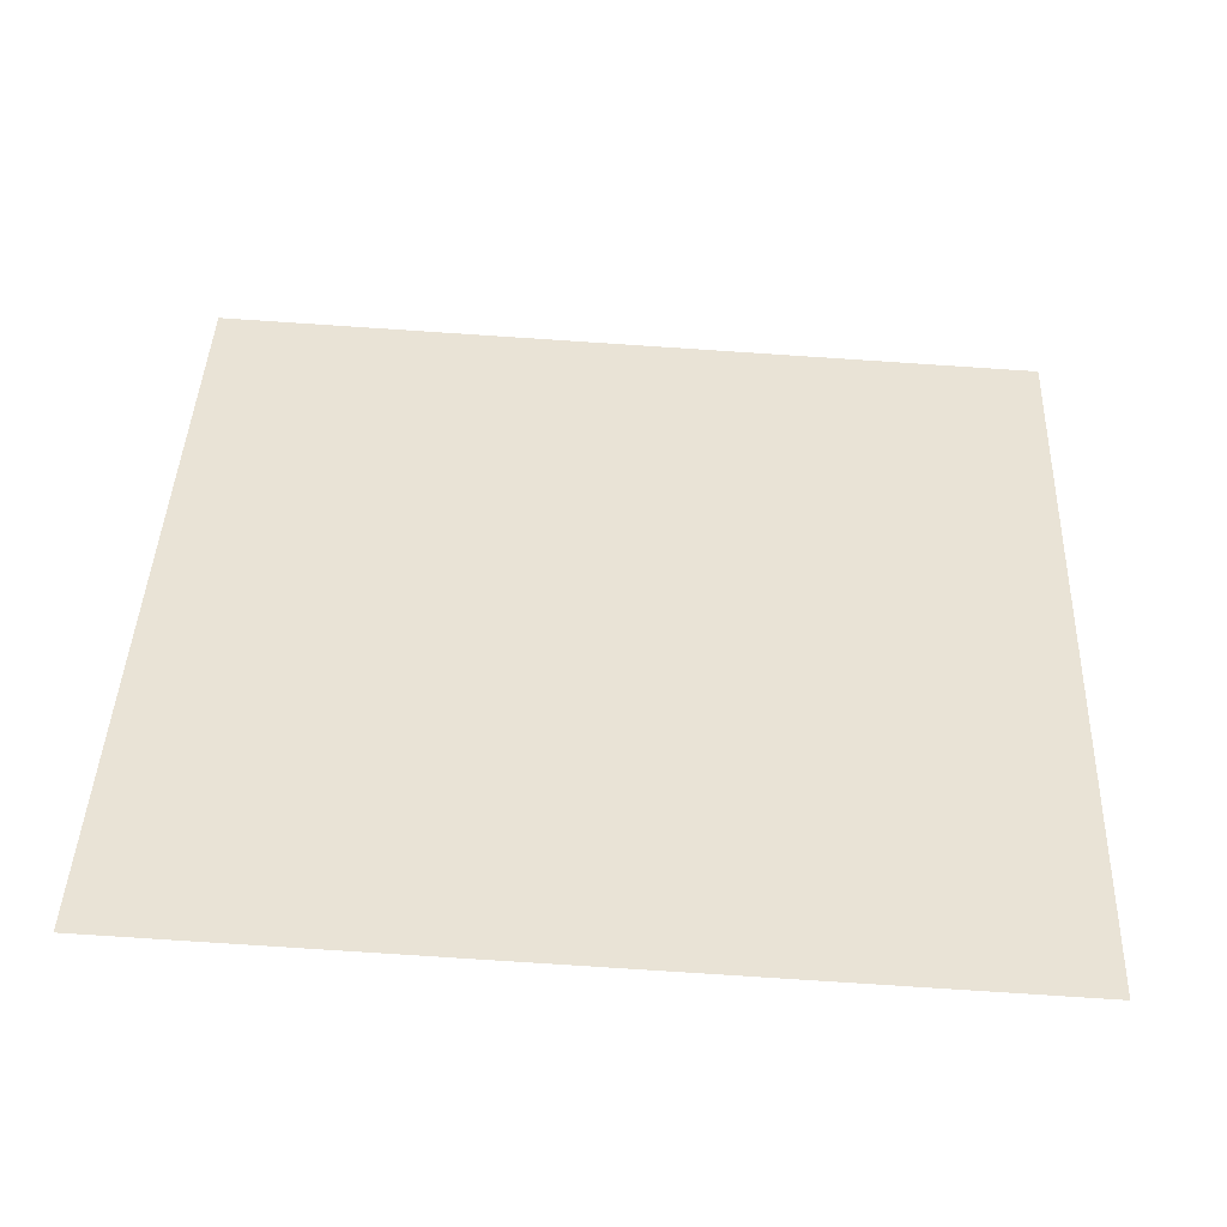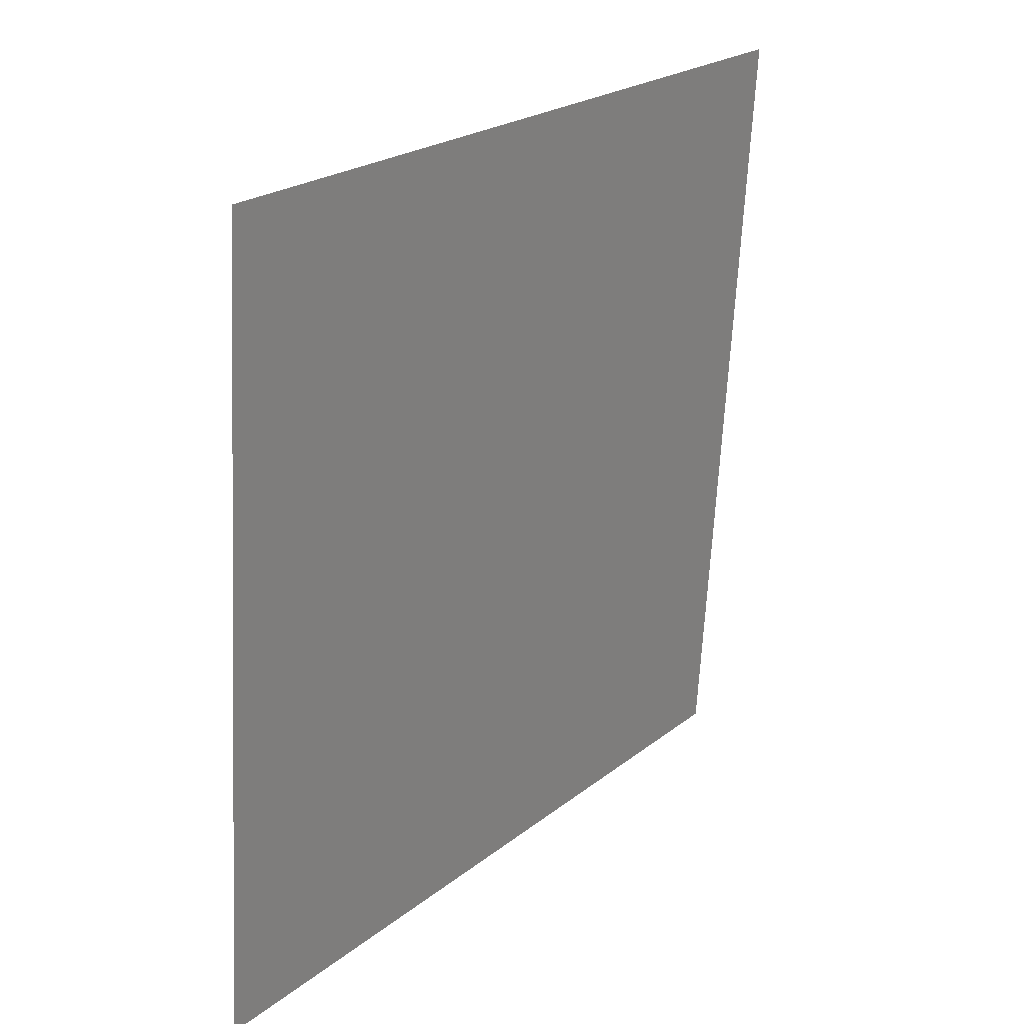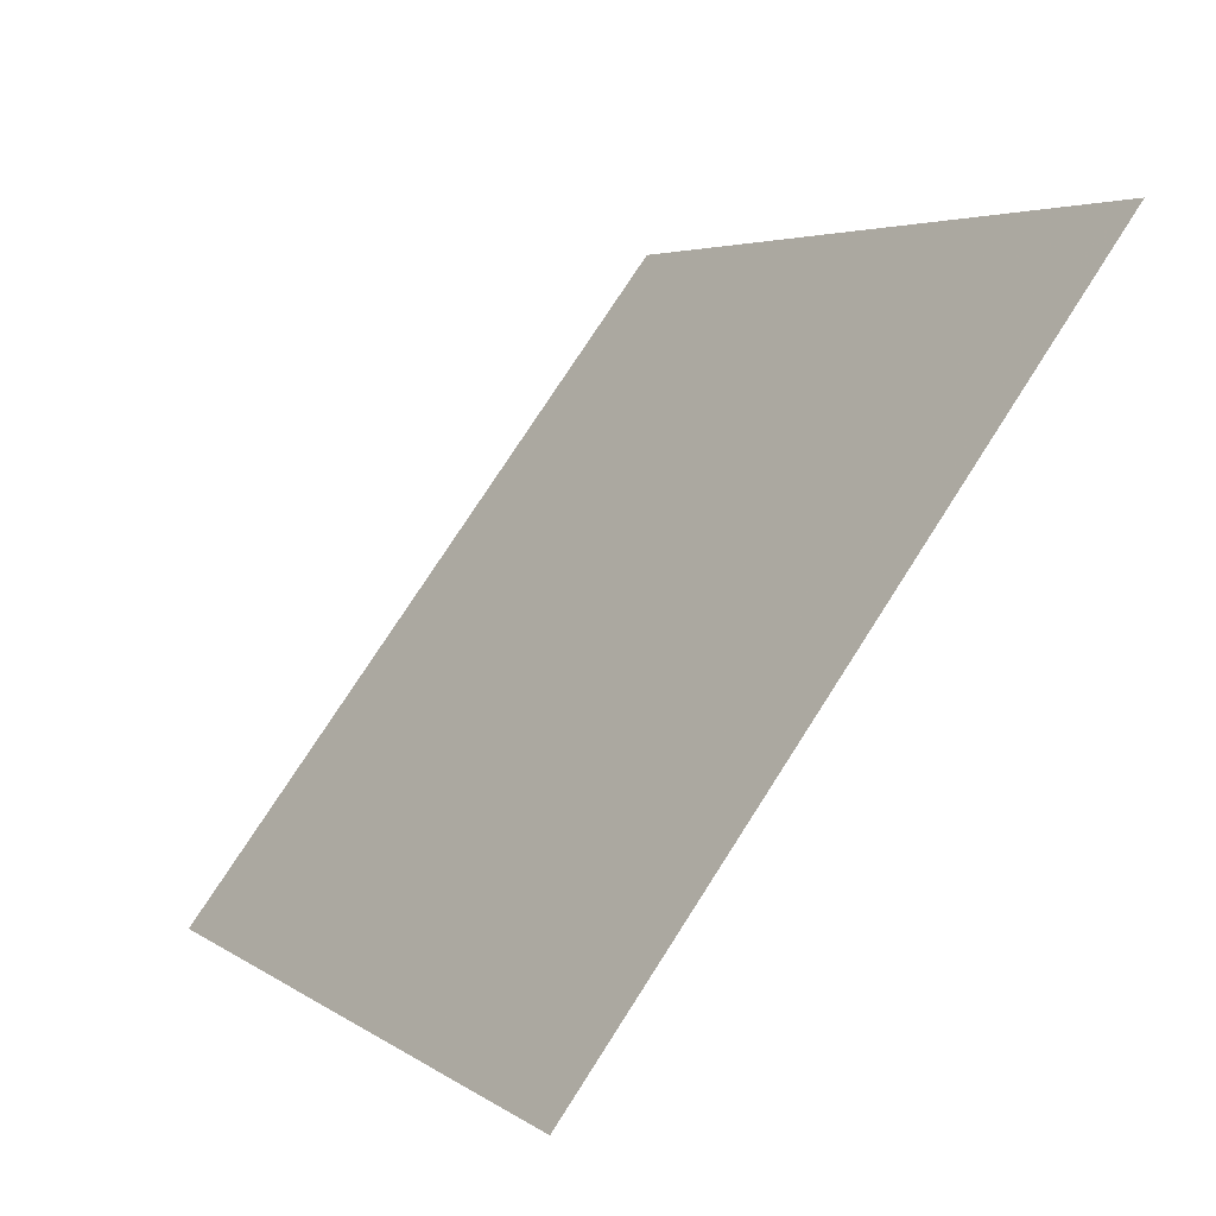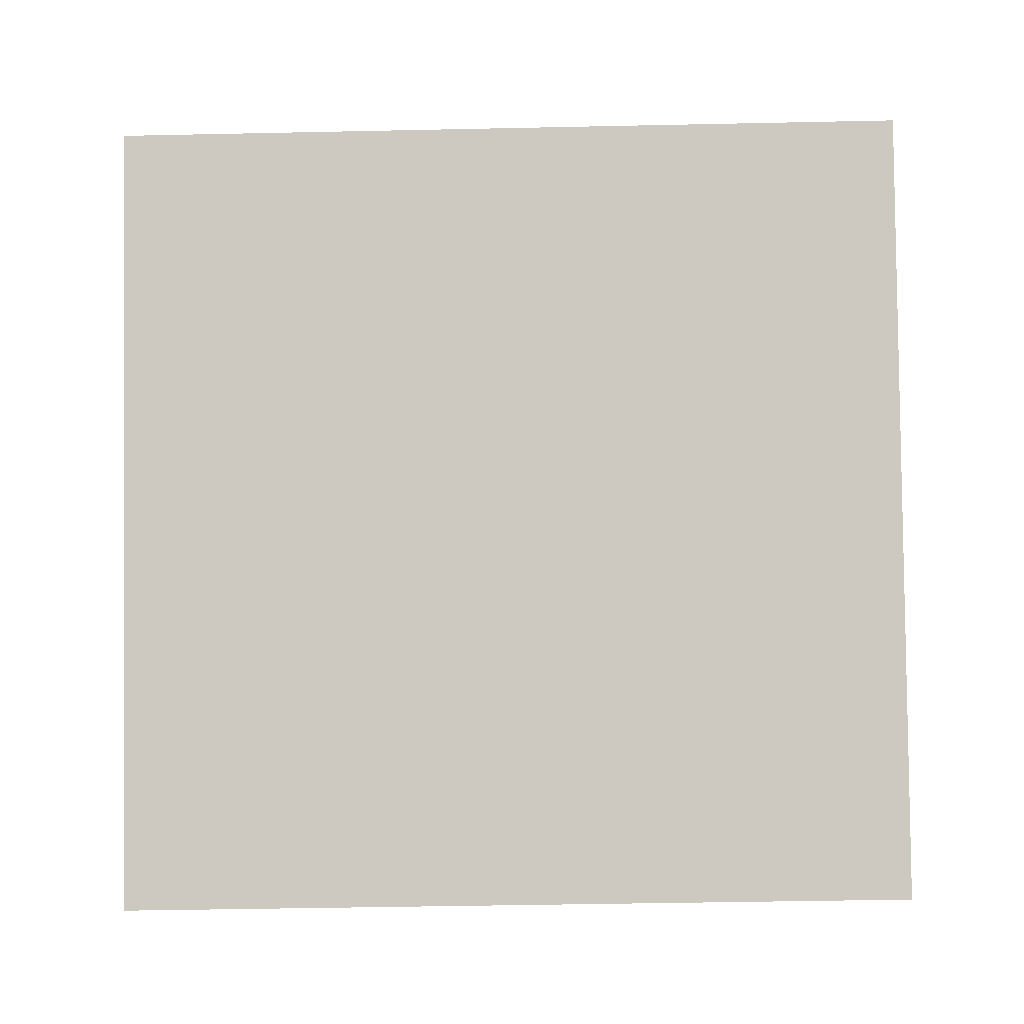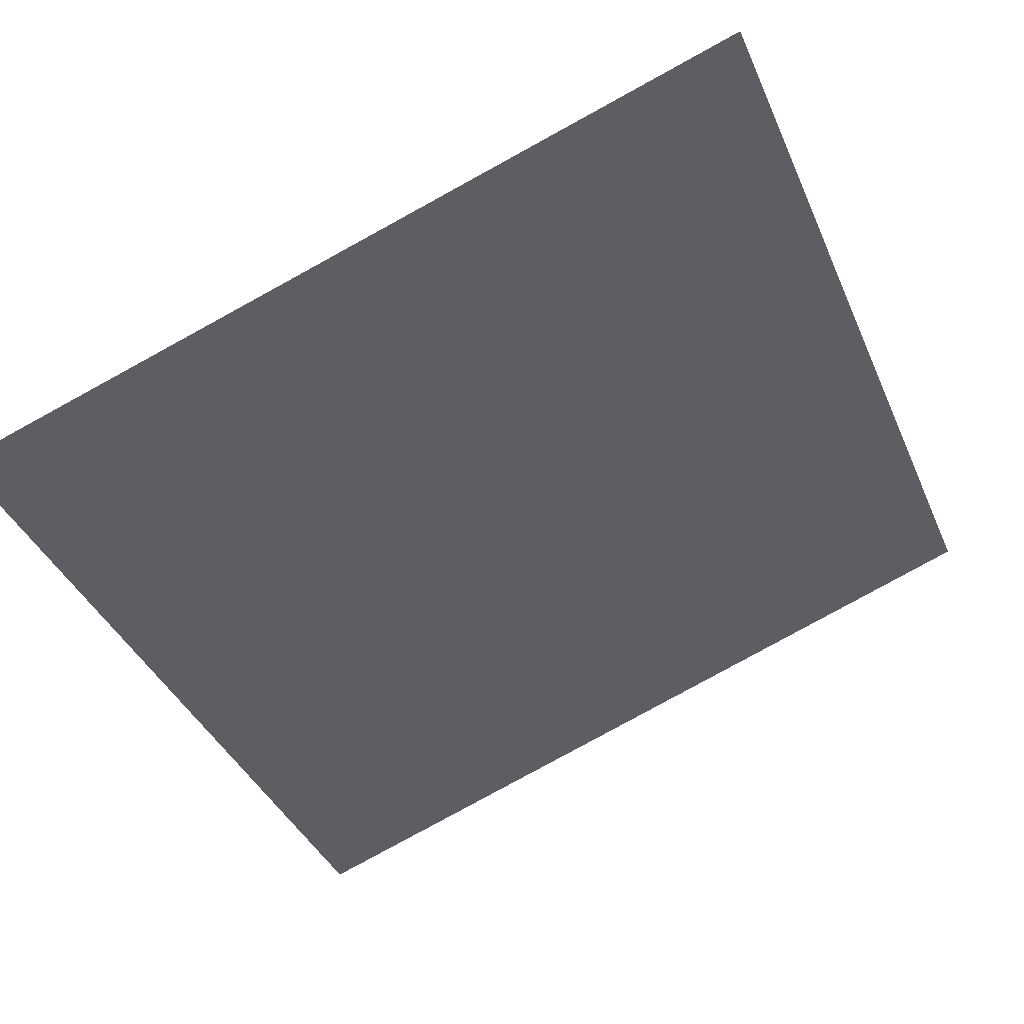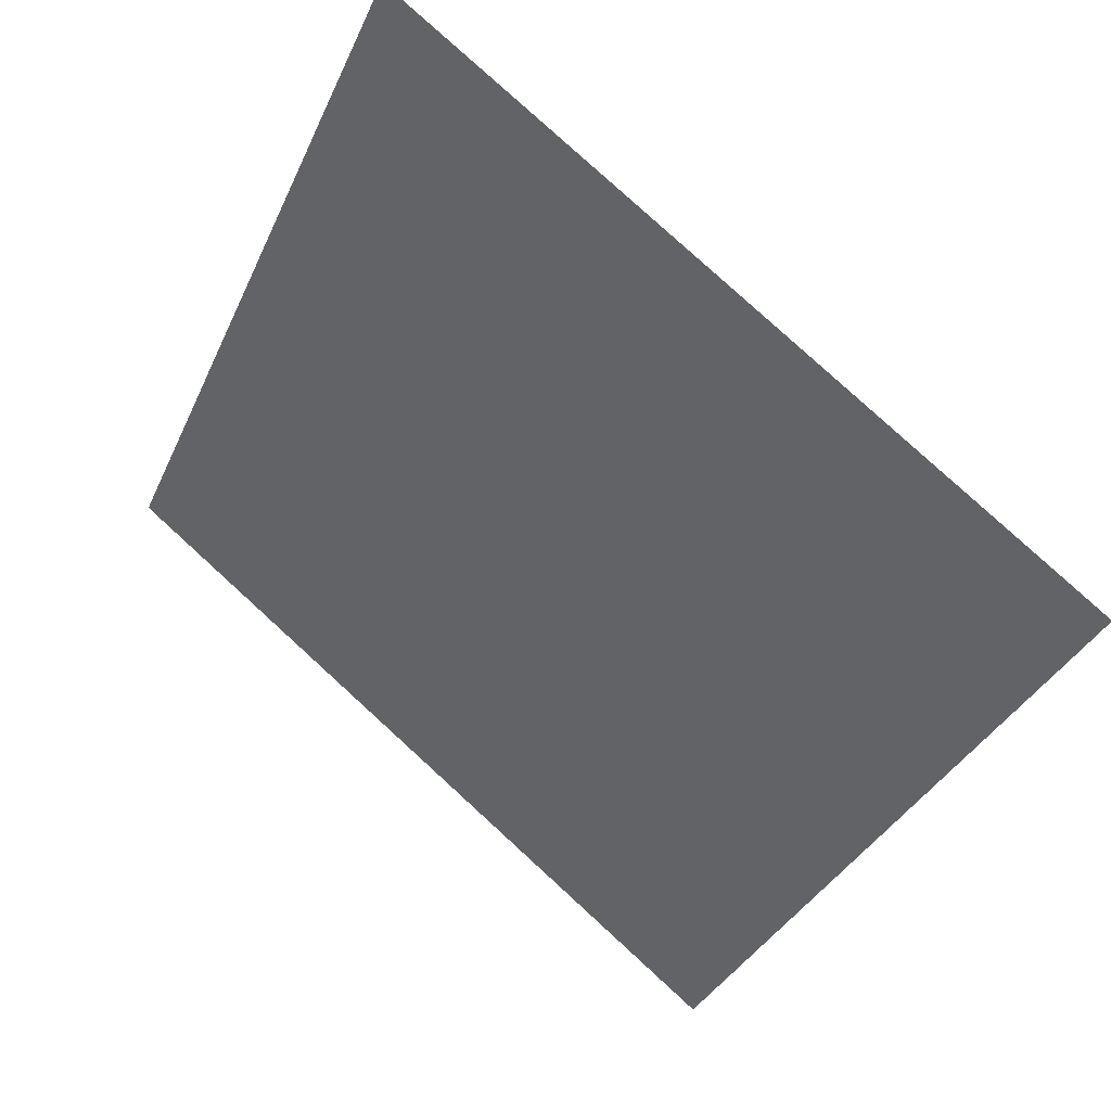
<metadata>
{"format":"obj","ext":"obj","renderer":"f3d","projection":"perspective","resolution":1024,"background":"white","views":[{"elev":77.7,"azim":4.0,"up":"+Y"},{"elev":-65.8,"azim":85.8,"up":"+Z"},{"elev":3.6,"azim":62.4,"up":"+Z"},{"elev":49.4,"azim":-179.6,"up":"+Y"},{"elev":-79.5,"azim":-150.9,"up":"+Y"},{"elev":-36.7,"azim":68.5,"up":"+Y"}]}
</metadata>
<code>
v -0.02609 0.7866 0.5074
v -0.03265 0.7867 0.5074
v -0.03254 0.7907 0.5127
v -0.02598 0.7905 0.5126
f 4 3 2 1

</code>
